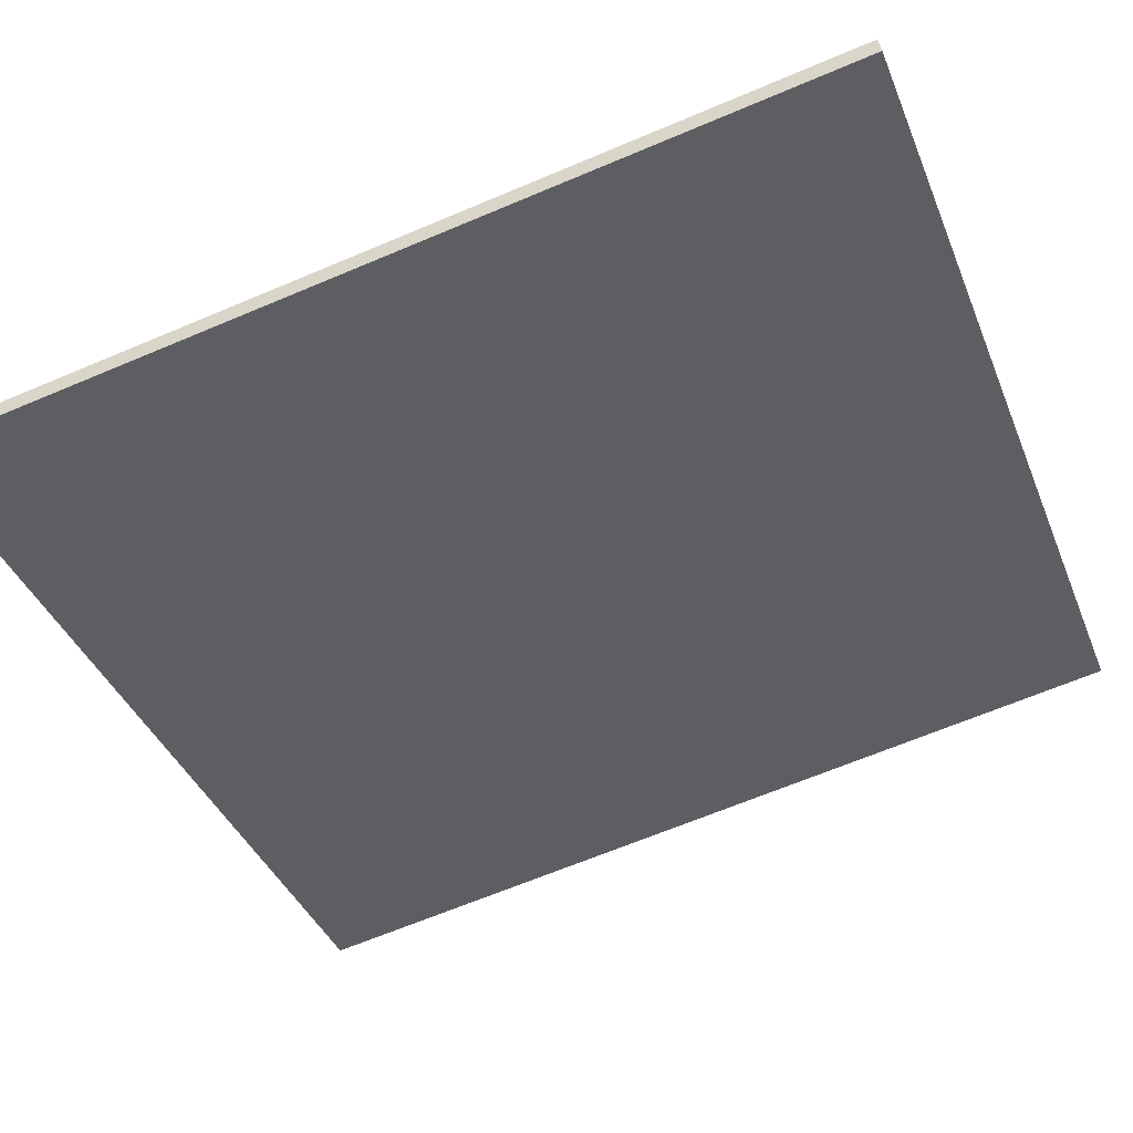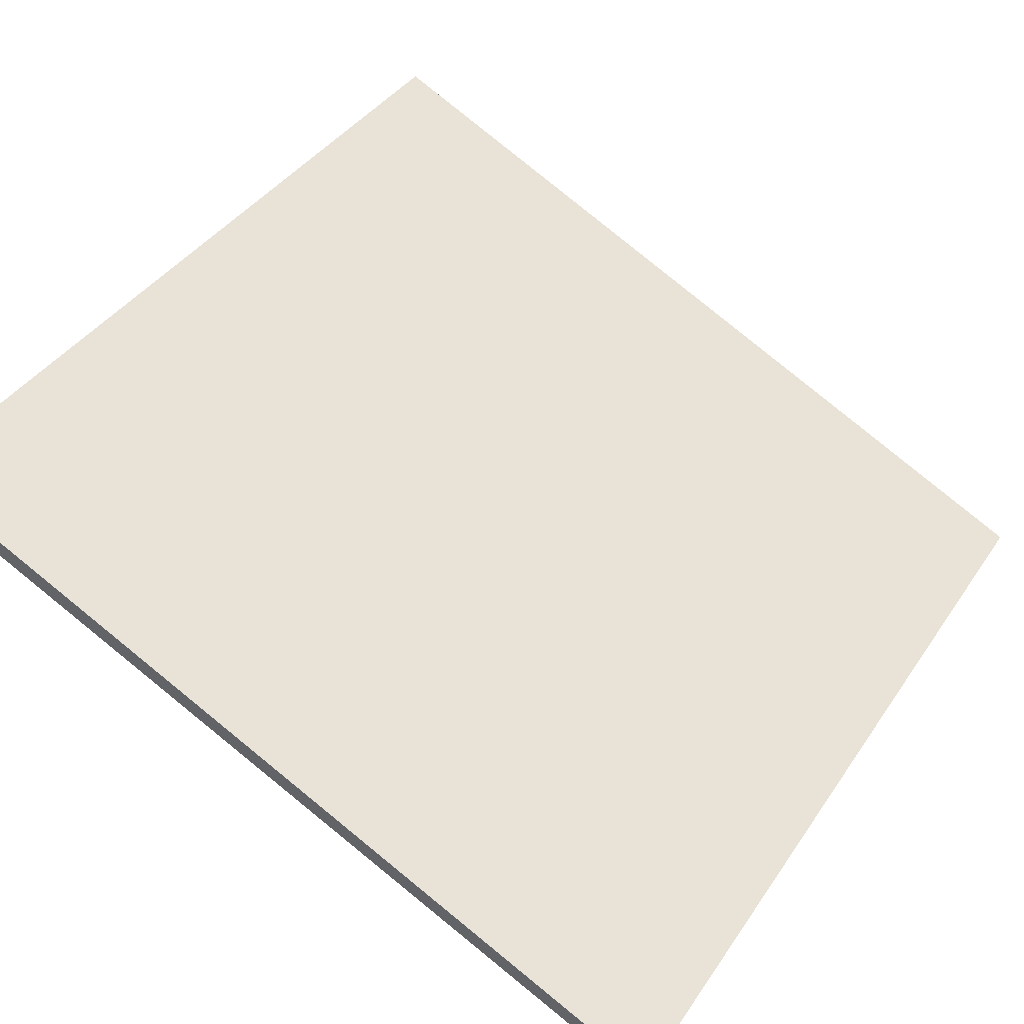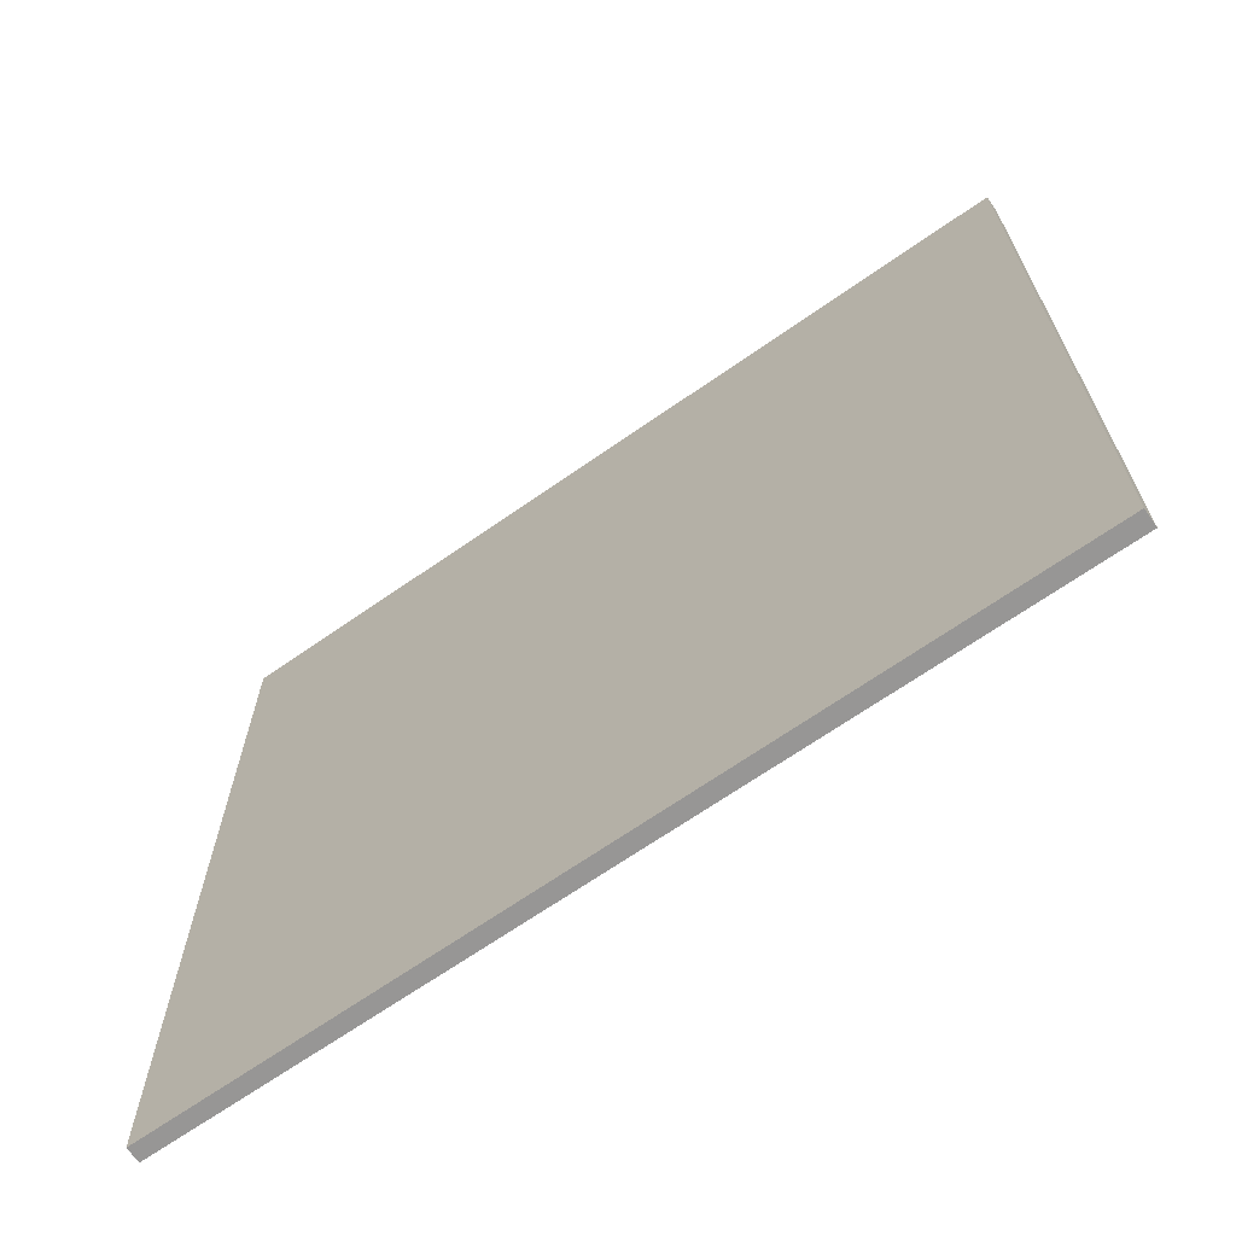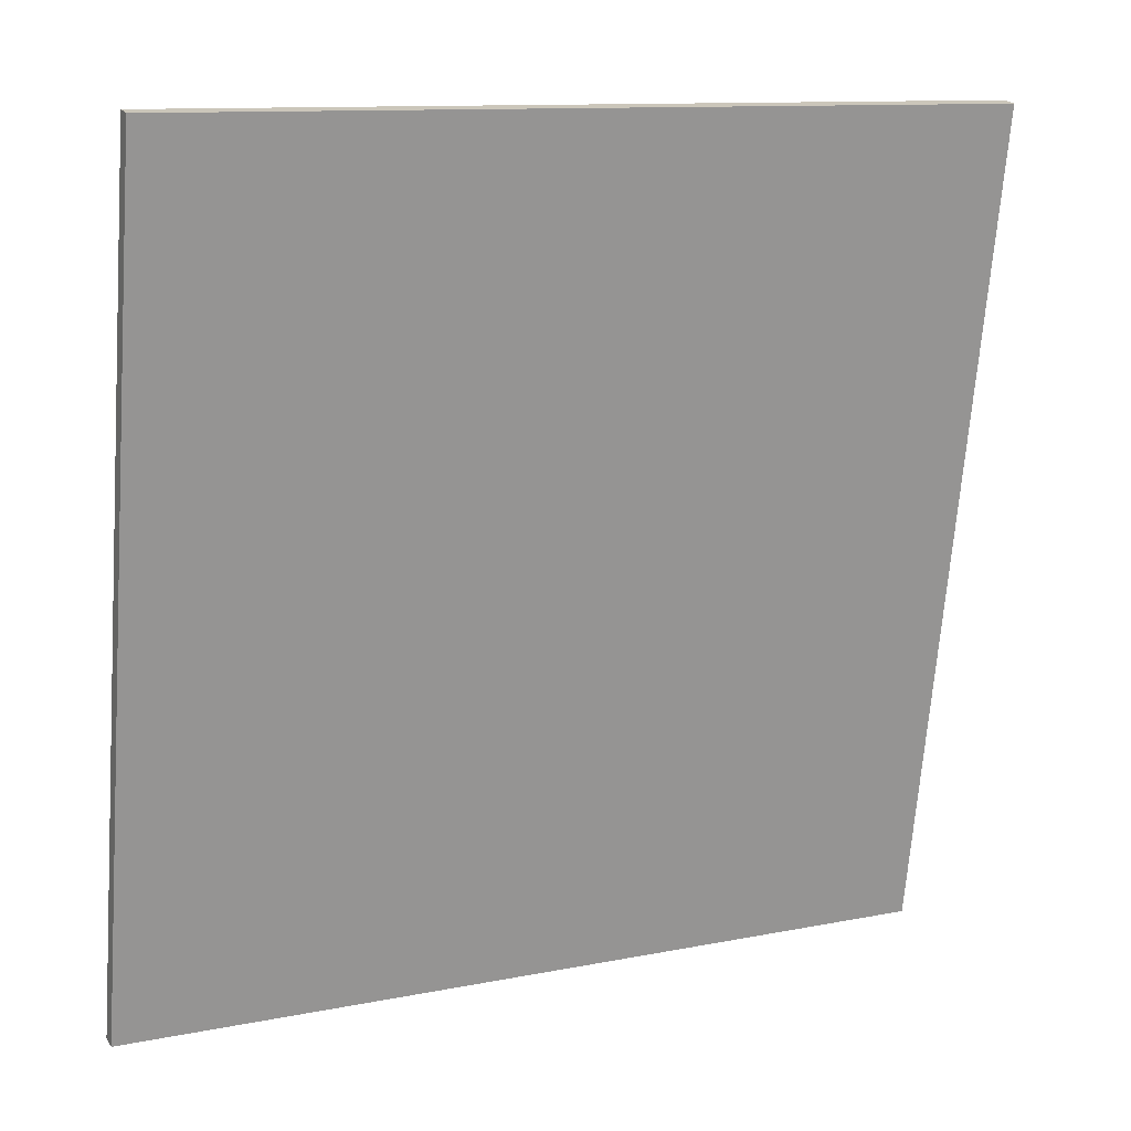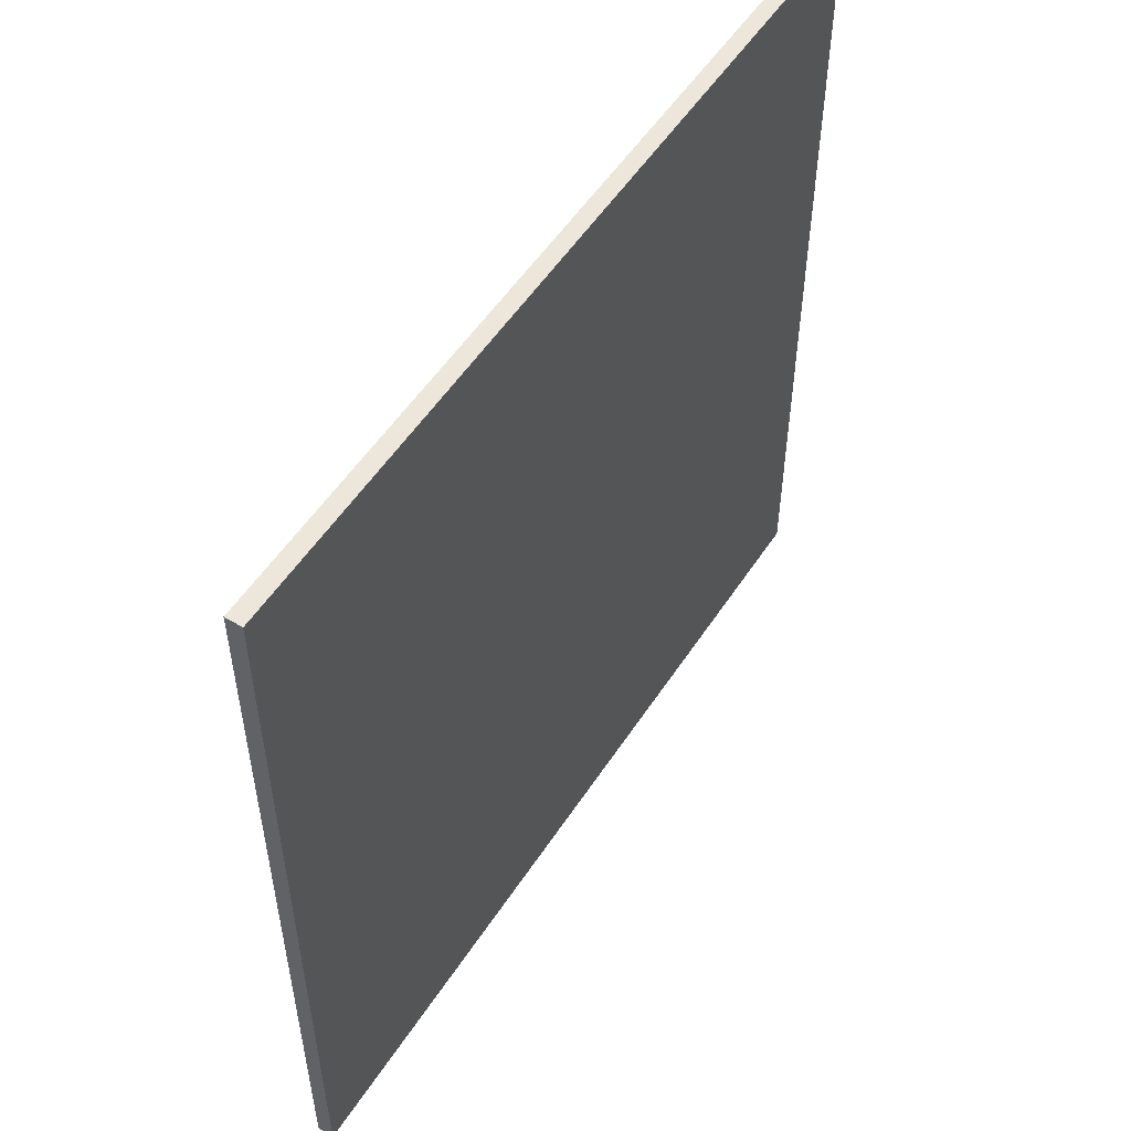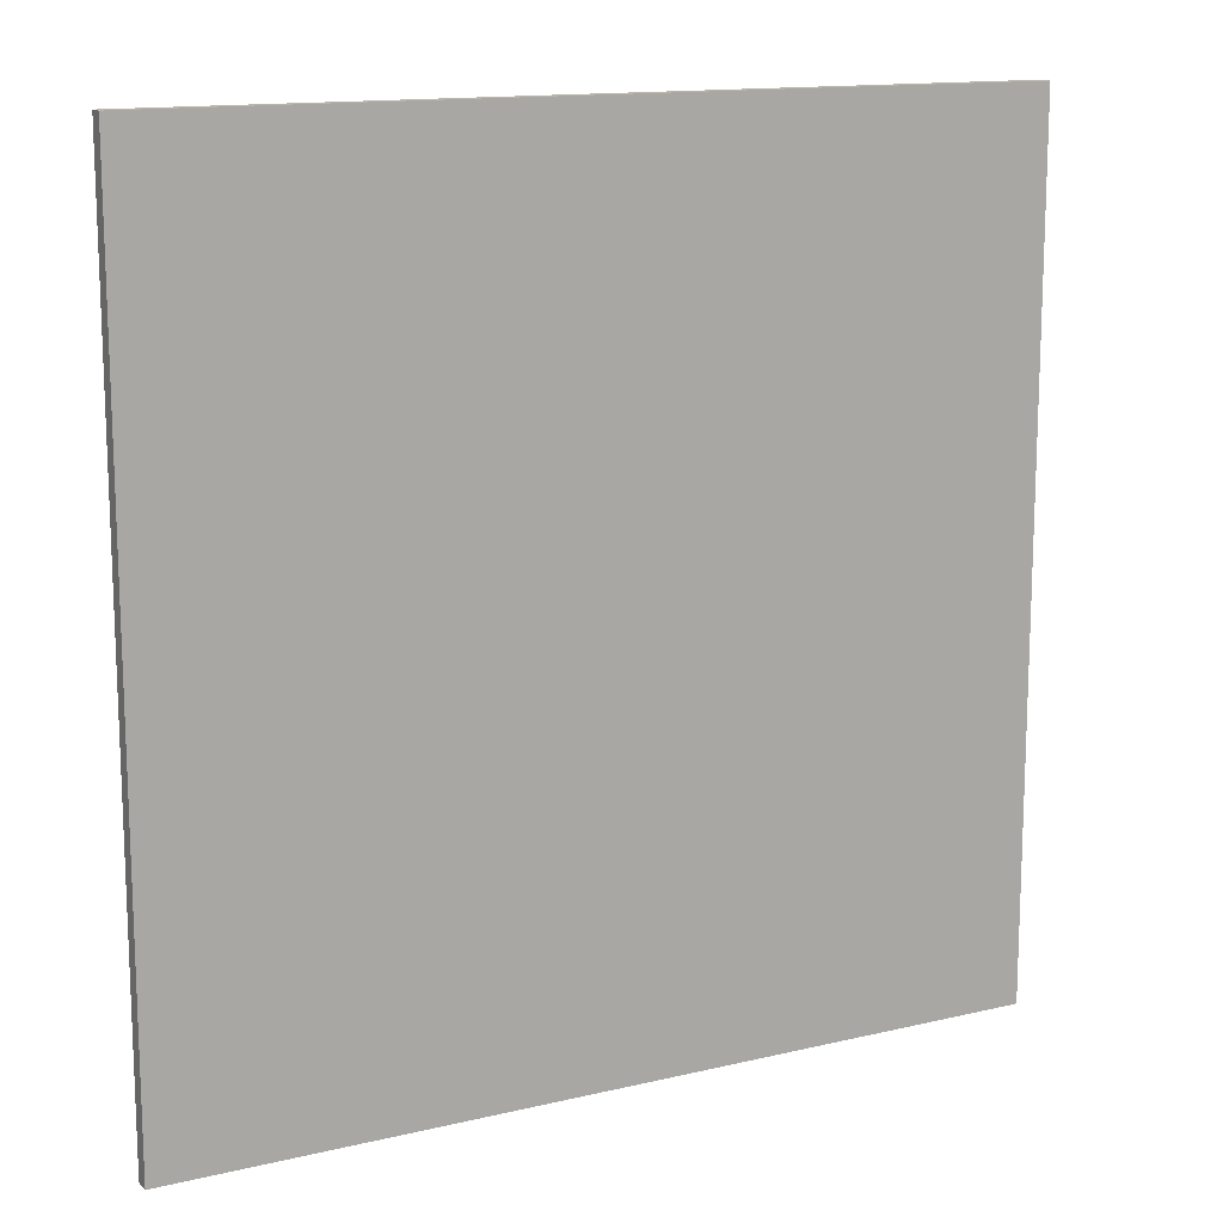
<metadata>
{"format":"obj","ext":"obj","renderer":"f3d","projection":"perspective","resolution":1024,"background":"white","views":[{"elev":-66.6,"azim":112.9,"up":"+Y"},{"elev":39.5,"azim":30.5,"up":"+Y"},{"elev":-67.9,"azim":-170.6,"up":"+Z"},{"elev":-69.4,"azim":175.6,"up":"+Y"},{"elev":53.9,"azim":-83.0,"up":"+Z"},{"elev":13.8,"azim":126.5,"up":"+Z"}]}
</metadata>
<code>
v -29.81 73.6 -3.917
v -29.81 73.6 3.917
v -29.75 73.73 -3.917
v -29.75 73.73 3.917
v -36.88 76.97 -3.917
v -36.88 76.97 3.917
v -36.81 77.11 -3.917
v -36.81 77.11 3.917
f 1 3 4
f 4 2 1
f 5 6 8
f 8 7 5
f 1 2 6
f 6 5 1
f 3 7 8
f 8 4 3
f 1 5 7
f 7 3 1
f 2 4 8
f 8 6 2

</code>
